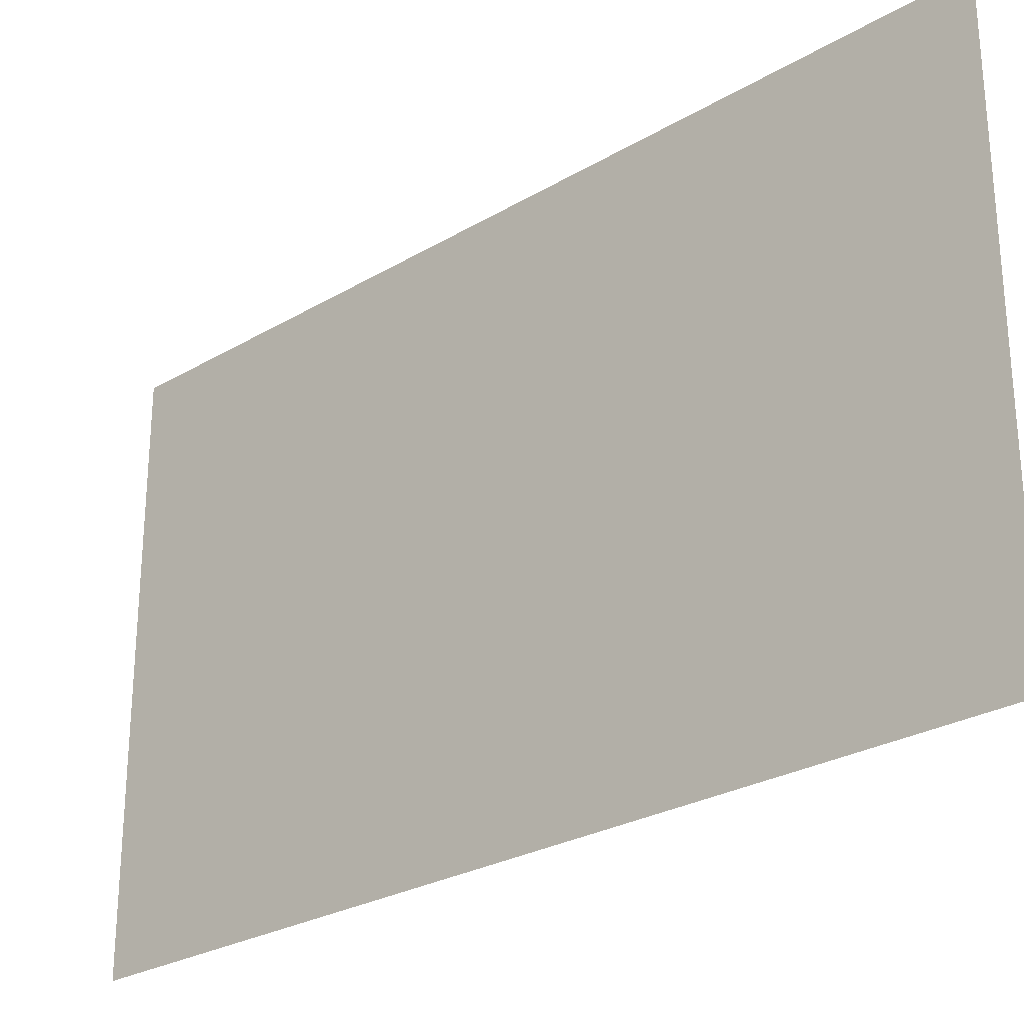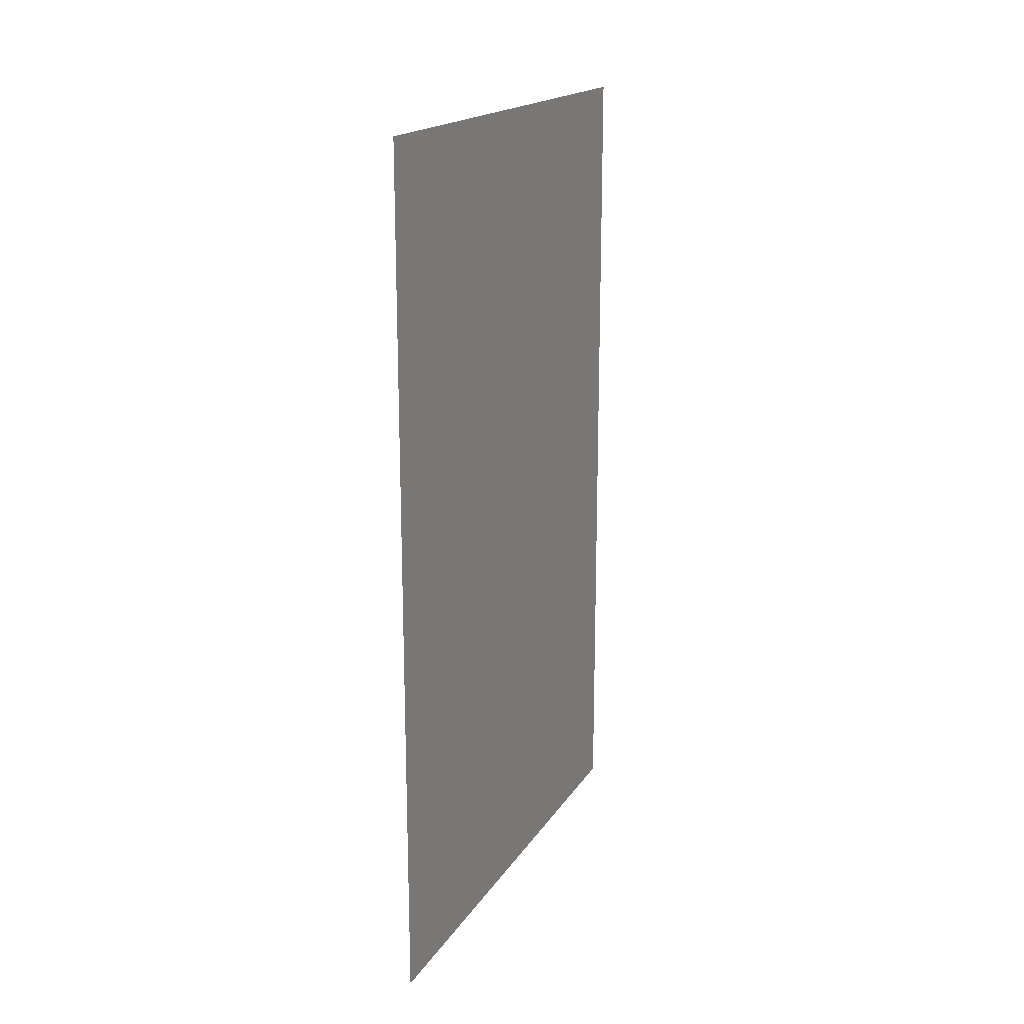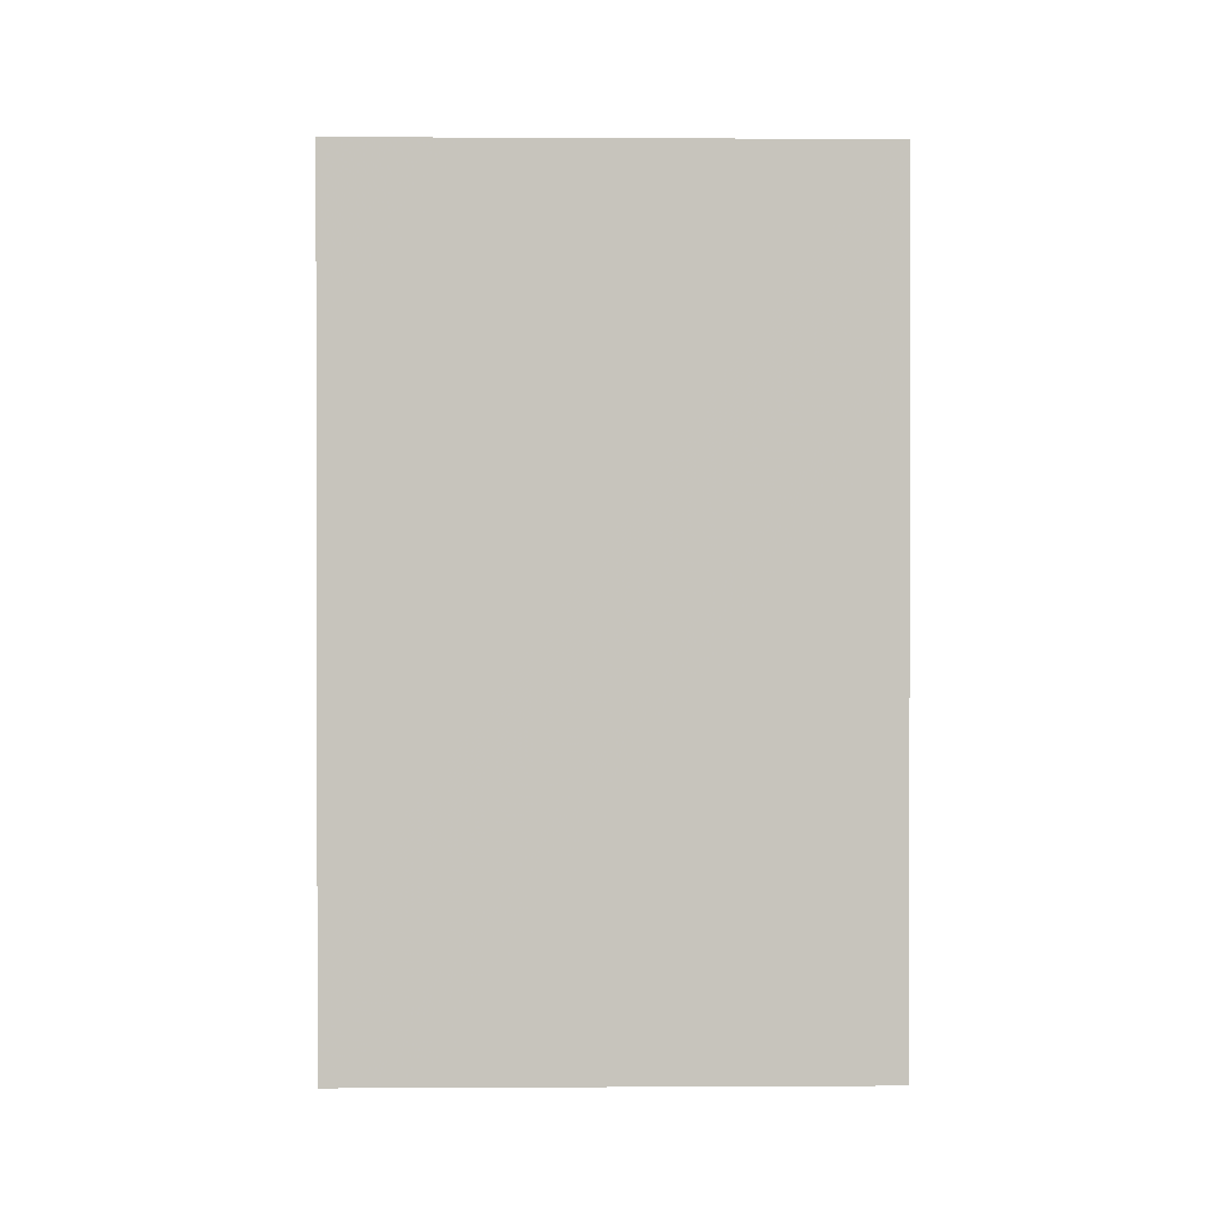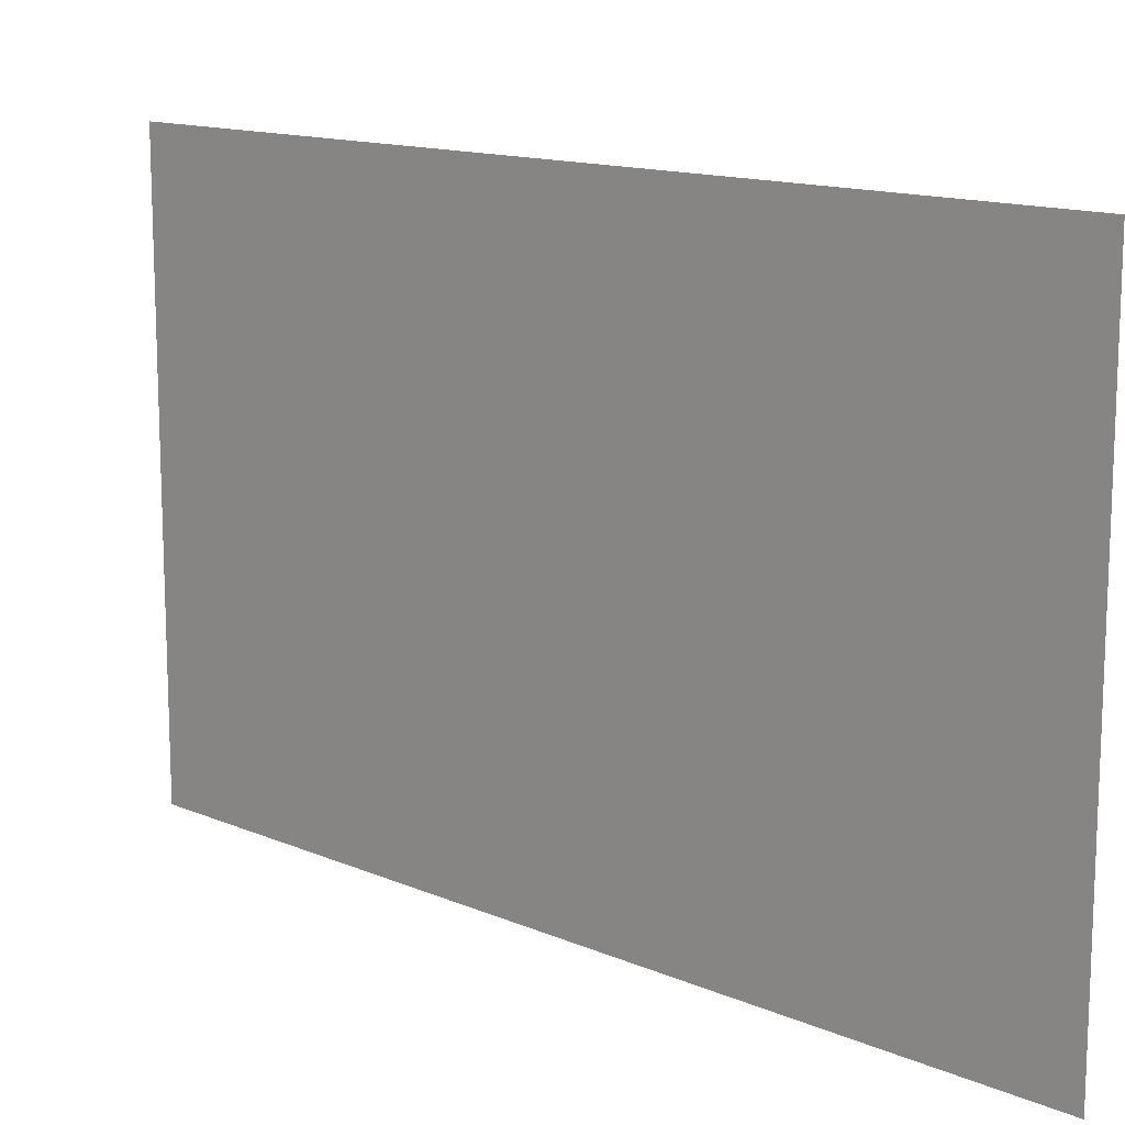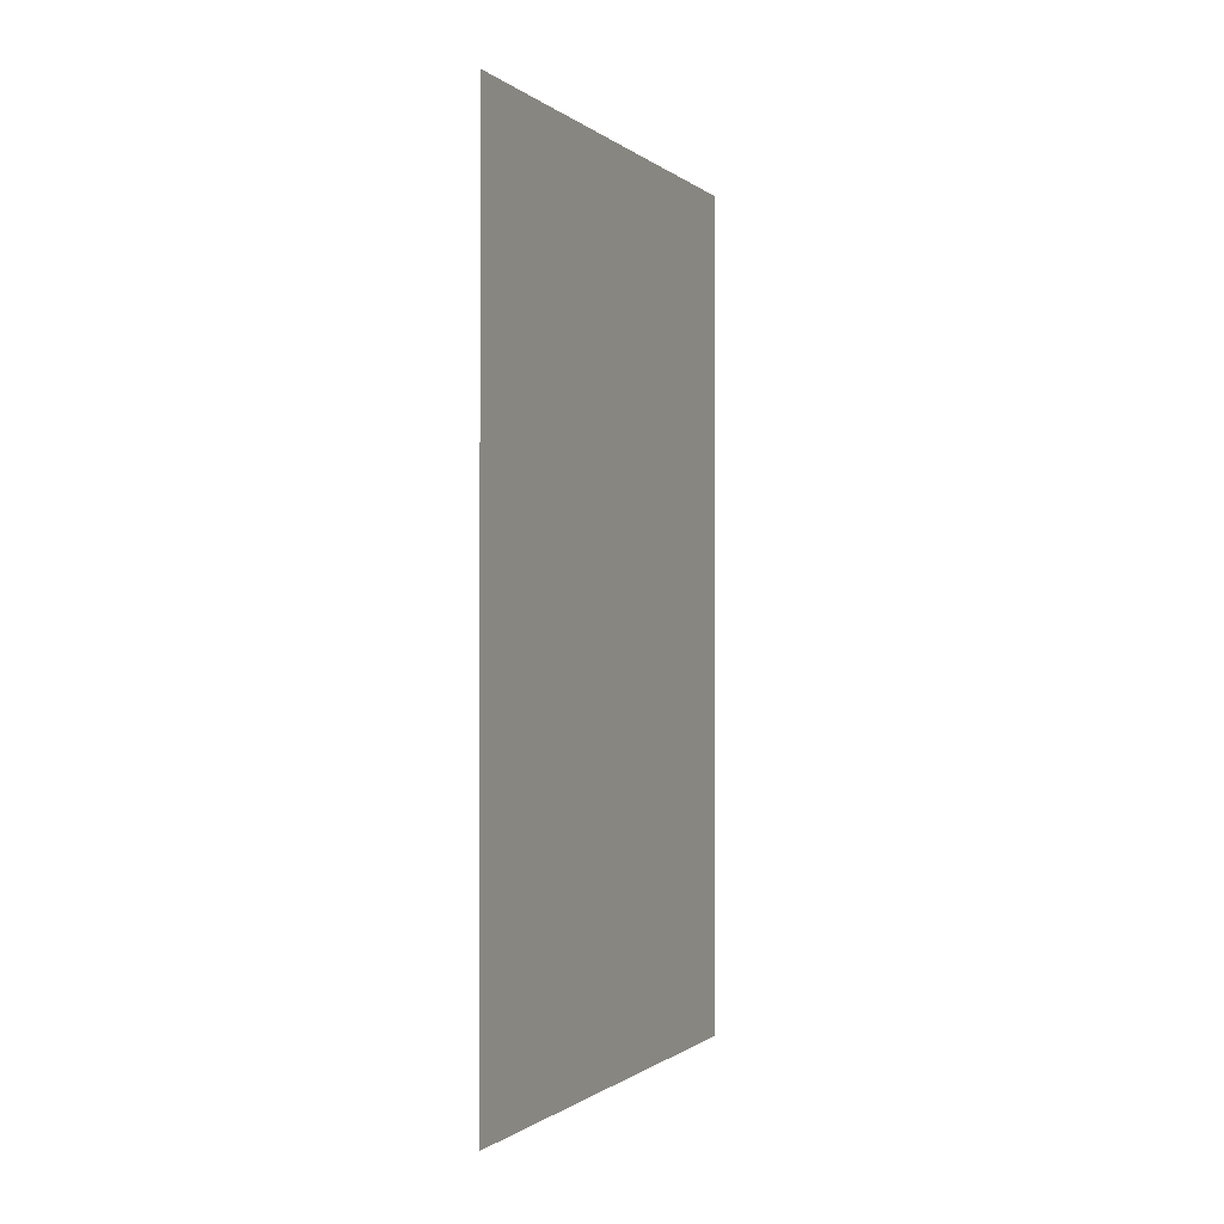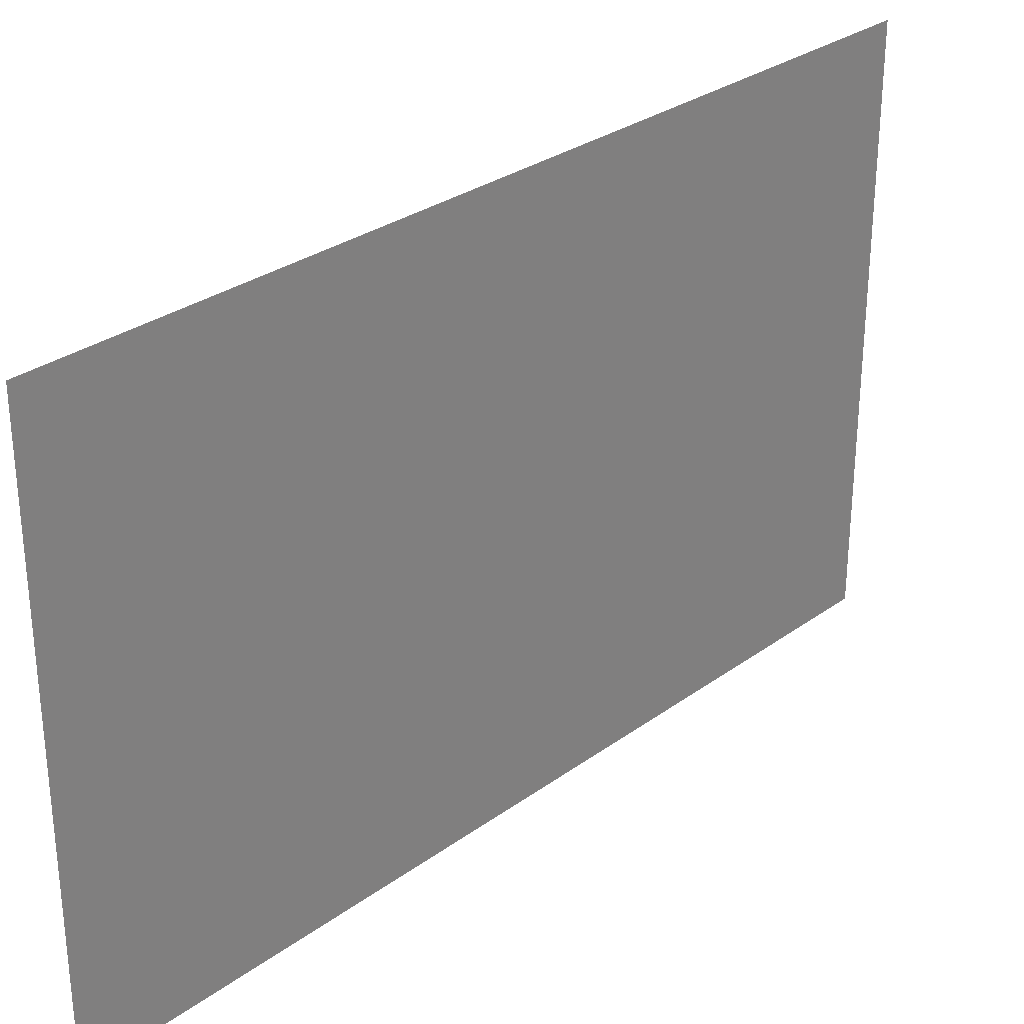
<metadata>
{"format":"obj","ext":"obj","renderer":"f3d","projection":"perspective","resolution":1024,"background":"white","views":[{"elev":-26.7,"azim":-47.3,"up":"+Z"},{"elev":18.2,"azim":-157.1,"up":"+Y"},{"elev":0.8,"azim":-91.1,"up":"+Y"},{"elev":13.5,"azim":-46.1,"up":"+Z"},{"elev":-0.7,"azim":23.0,"up":"+Y"},{"elev":30.0,"azim":-136.4,"up":"+Z"}]}
</metadata>
<code>
v 4736 268.8 -1997
v 4736 268.8 -2093
v 4736 422.4 -2093
v 4736 268.8 -1997
v 4736 422.4 -2093
v 4736 422.4 -1997
f 1 2 3
f 4 5 6

</code>
